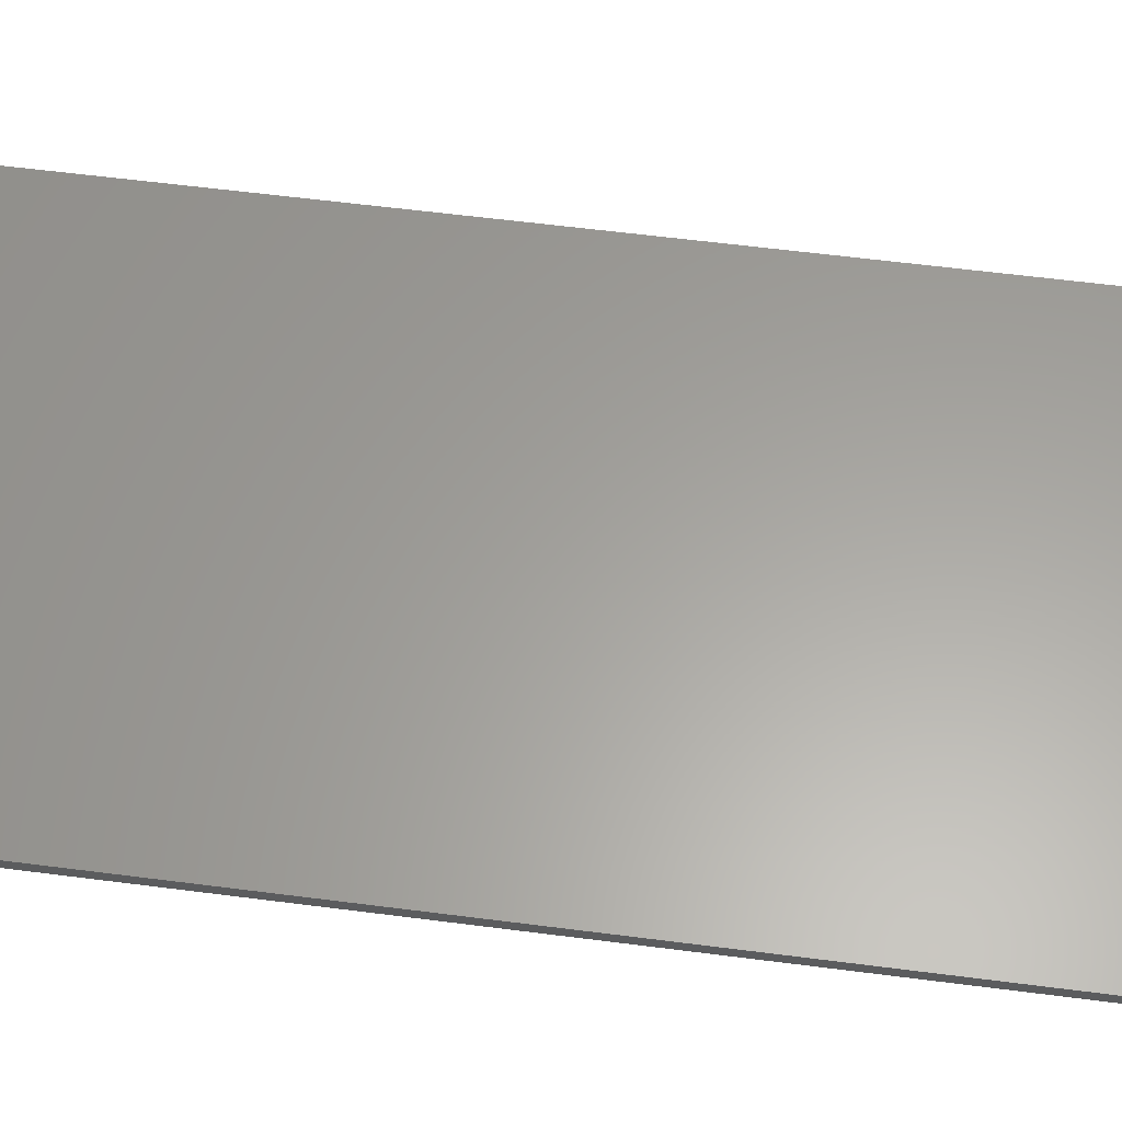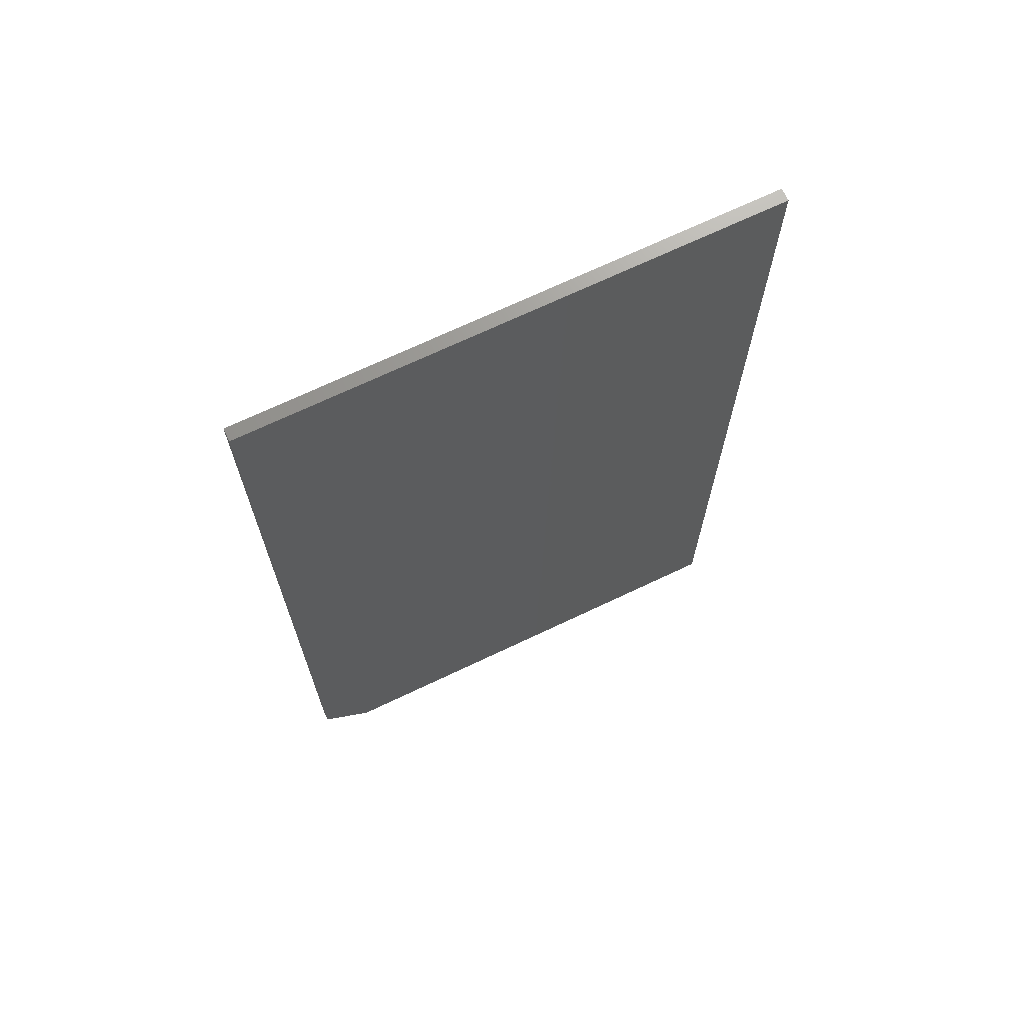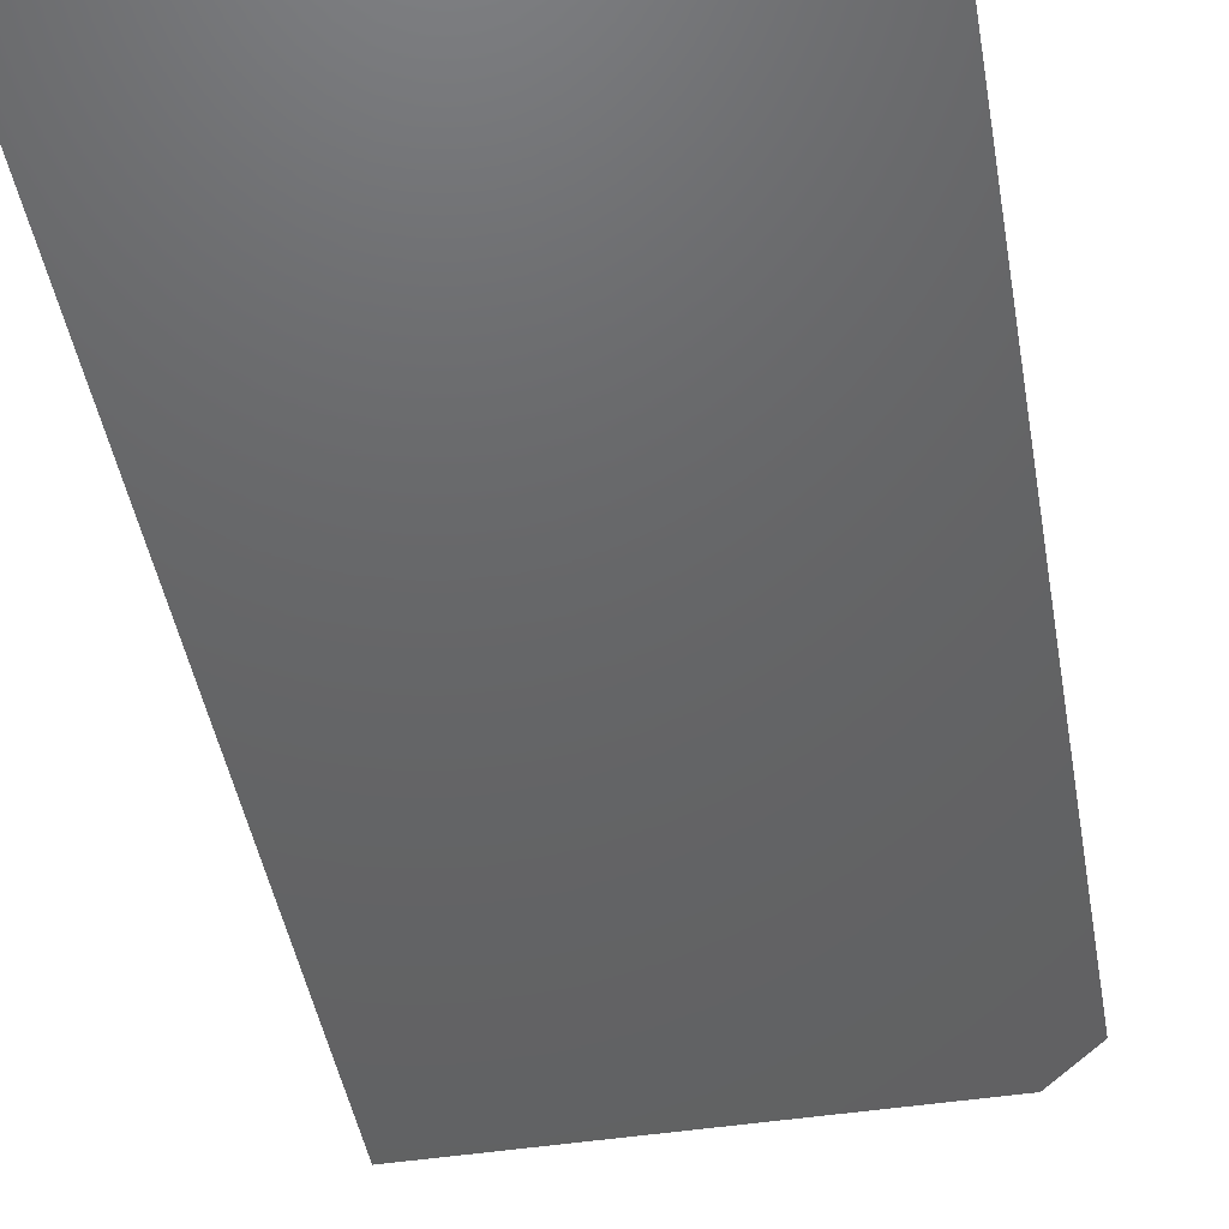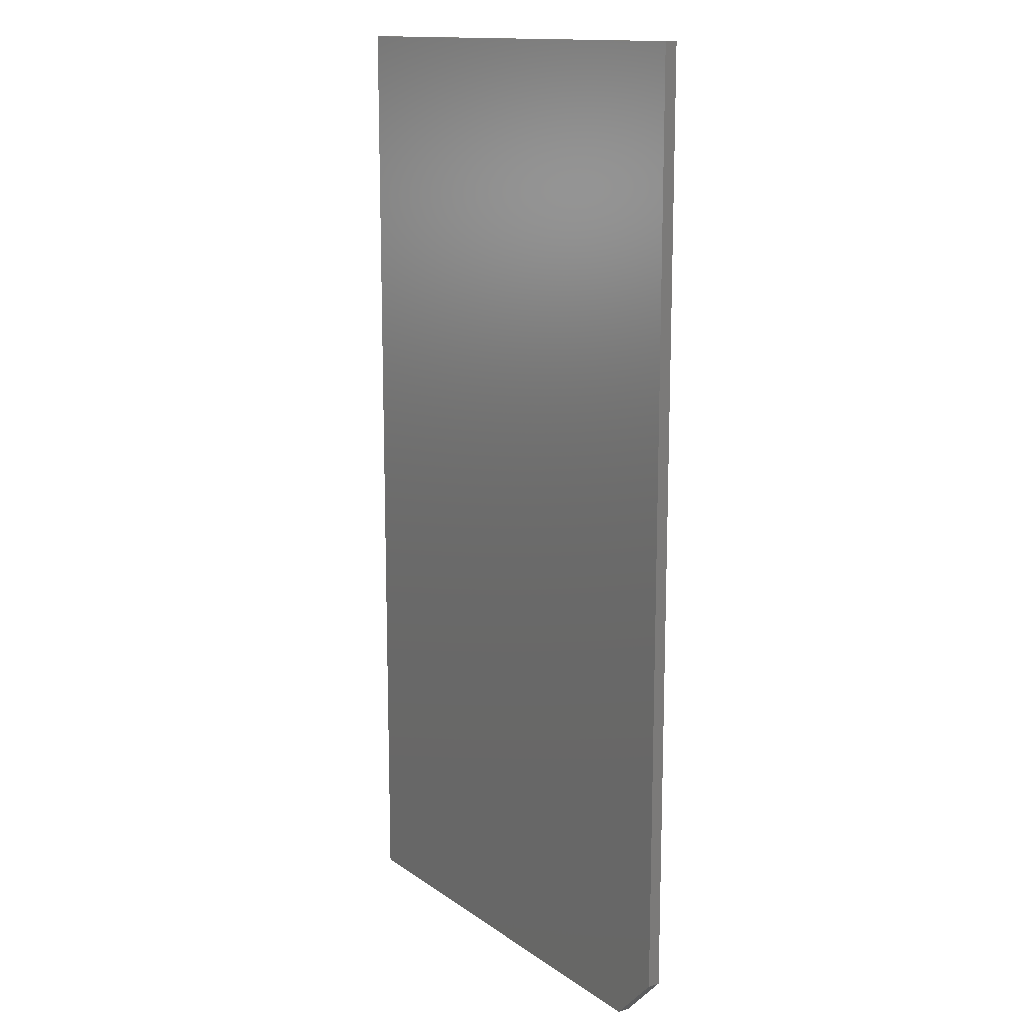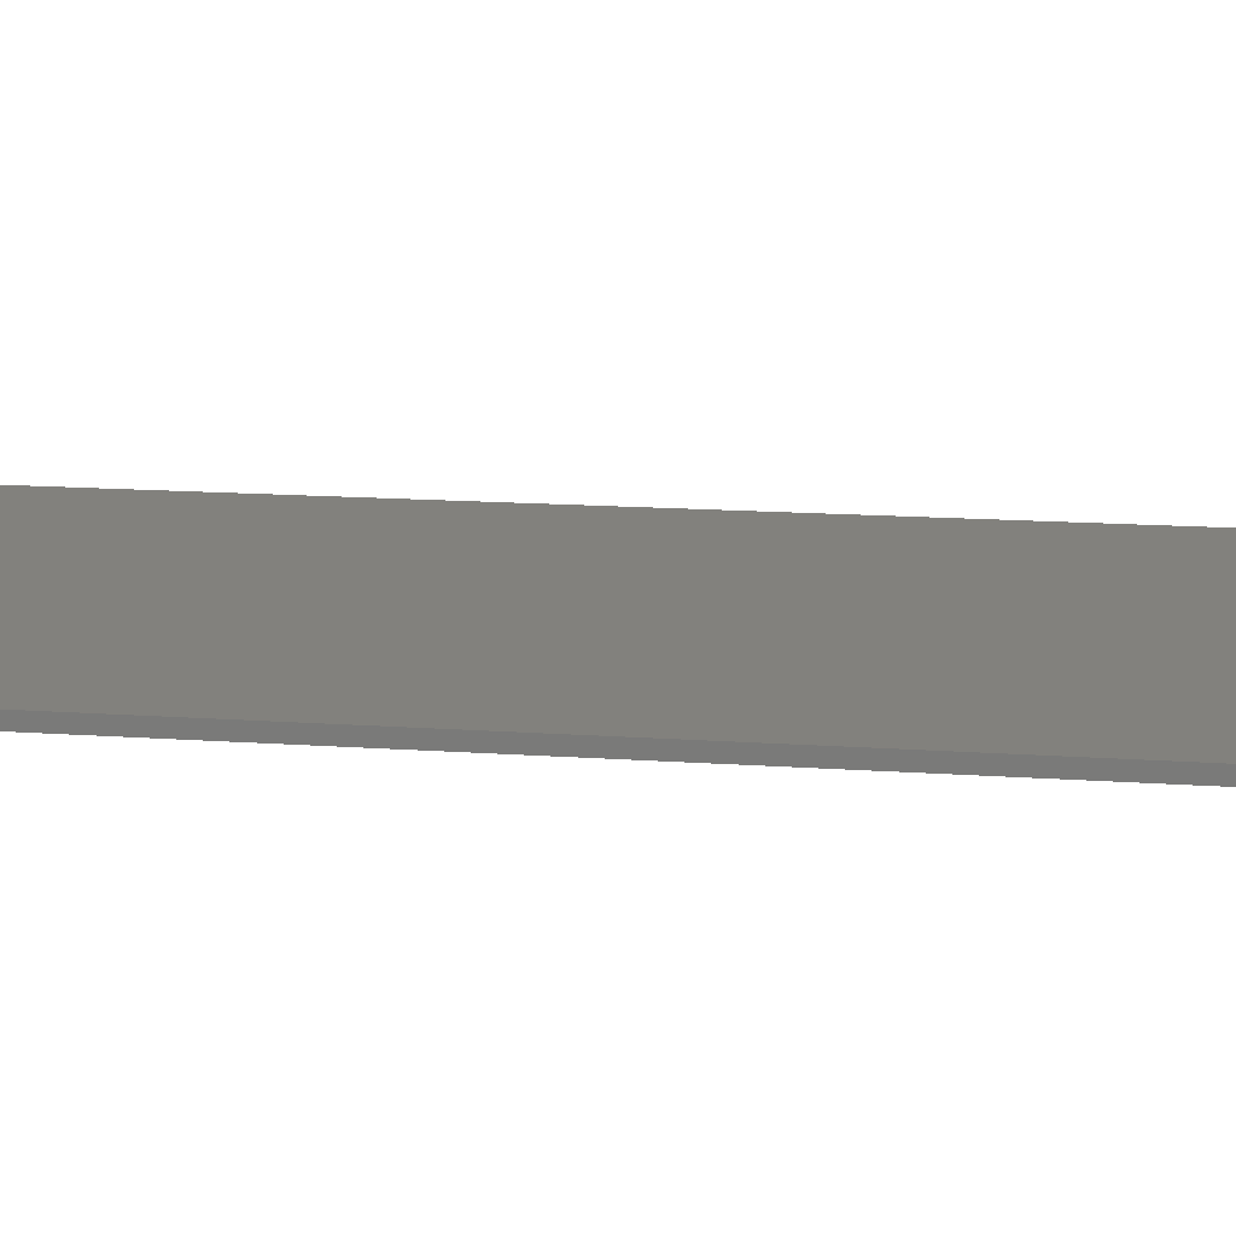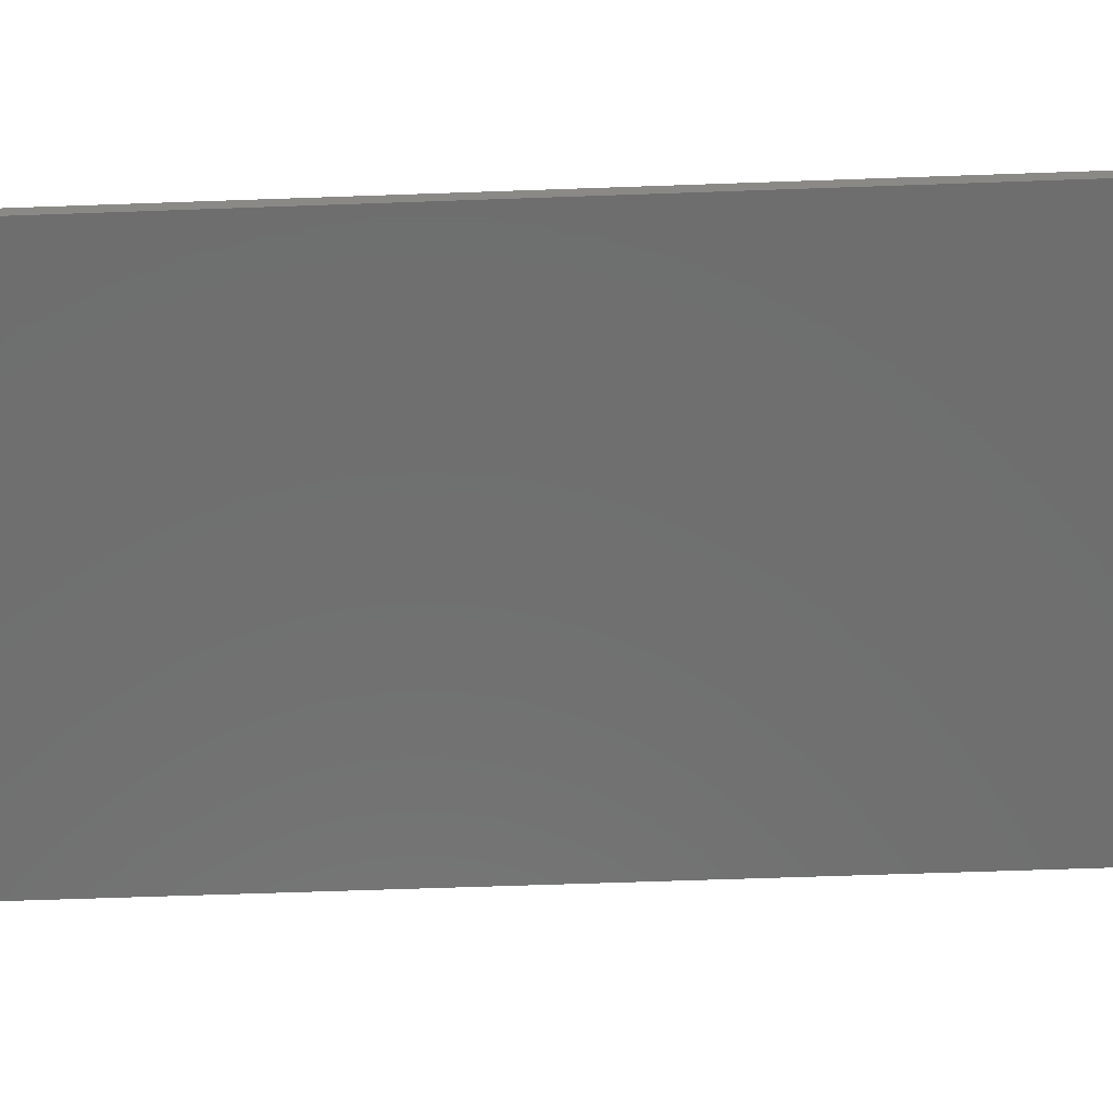
<metadata>
{"format":"stl","ext":"stl","renderer":"f3d","projection":"perspective","resolution":1024,"background":"white","views":[{"elev":61.3,"azim":-82.6,"up":"+Y"},{"elev":70.1,"azim":154.6,"up":"+Z"},{"elev":-46.0,"azim":10.0,"up":"+Y"},{"elev":13.9,"azim":56.2,"up":"+Z"},{"elev":15.1,"azim":98.6,"up":"+Y"},{"elev":-60.7,"azim":92.1,"up":"+Y"}]}
</metadata>
<code>
# stl→obj: 10 verts, 16 faces
v 0.2356 -0.01562 0.75
v -0.4141 -0.01562 0.75
v 0.2356 -0.01562 -0.4219
v -0.4141 -0.01562 -0.4844
v 0.1731 -0.01562 -0.4844
v 0.1731 3.259e-17 -0.4844
v -0.4141 0 -0.4844
v 0.2356 3.953e-17 -0.4219
v -0.4141 6.852e-17 0.75
v 0.2356 1.046e-16 0.75
f 1 2 3
f 3 2 4
f 3 4 5
f 6 7 8
f 8 7 9
f 8 9 10
f 3 8 1
f 1 8 10
f 4 7 5
f 5 7 6
f 8 3 6
f 6 3 5
f 2 9 4
f 4 9 7
f 1 10 2
f 2 10 9

</code>
